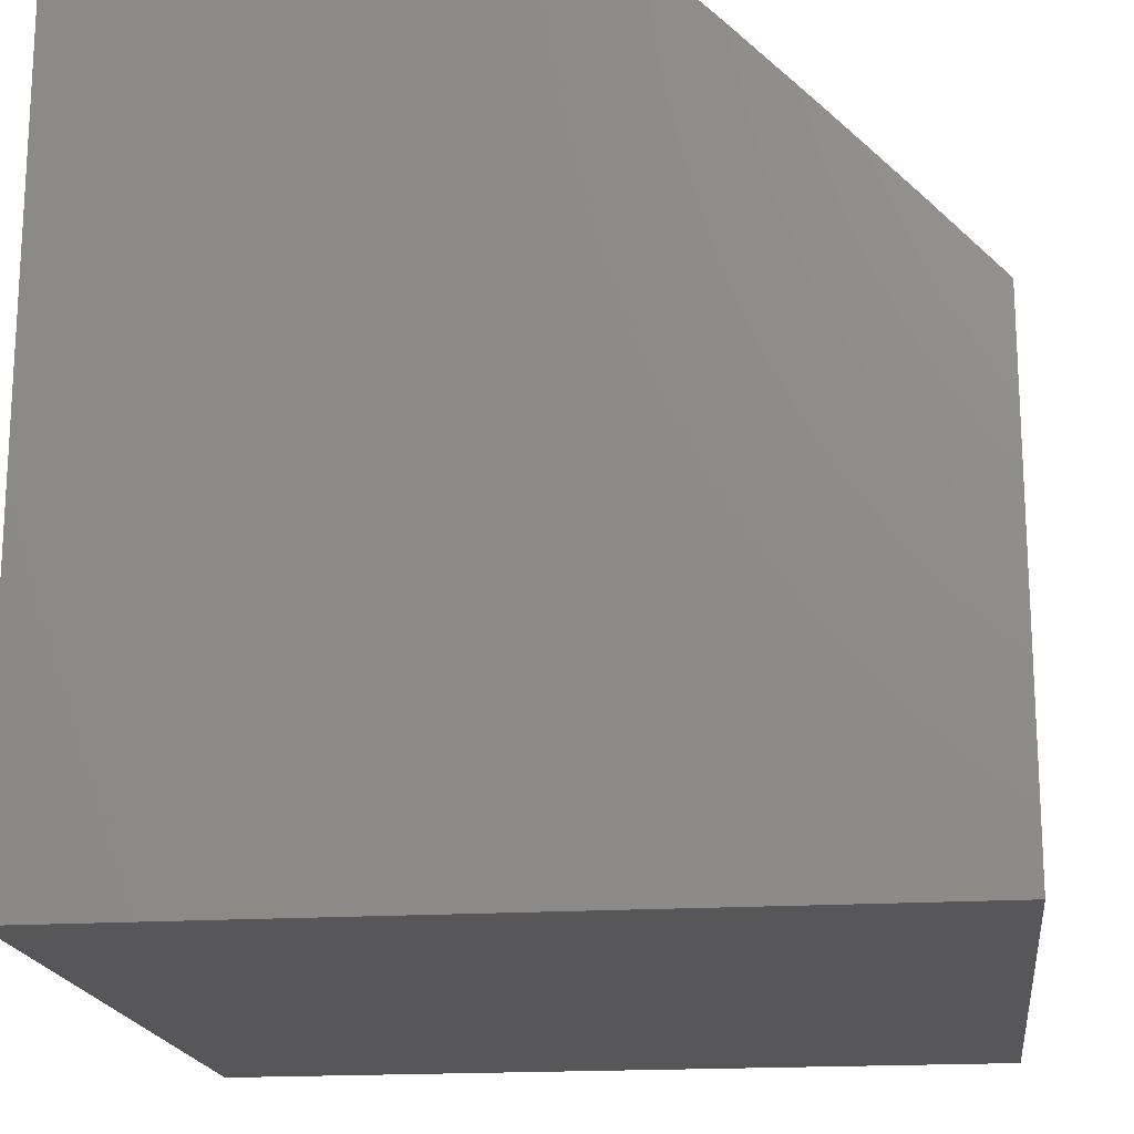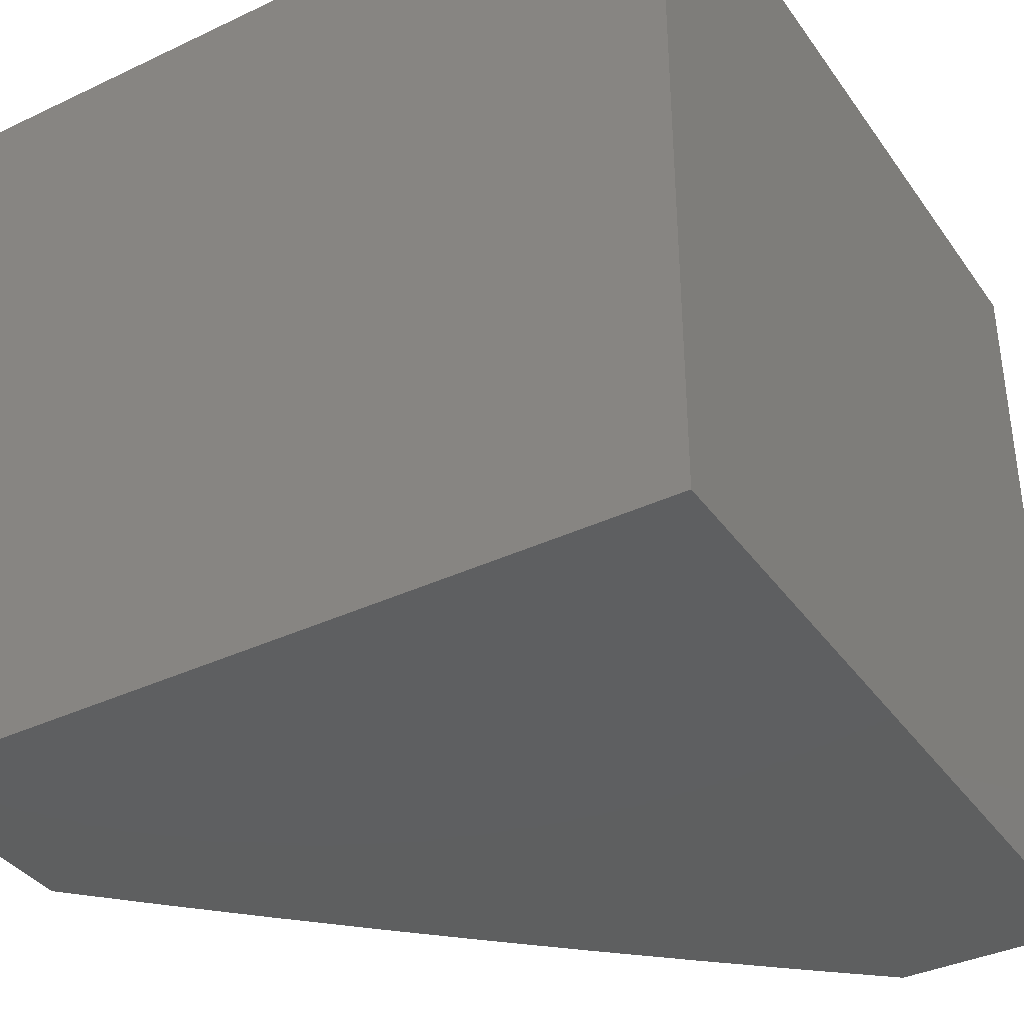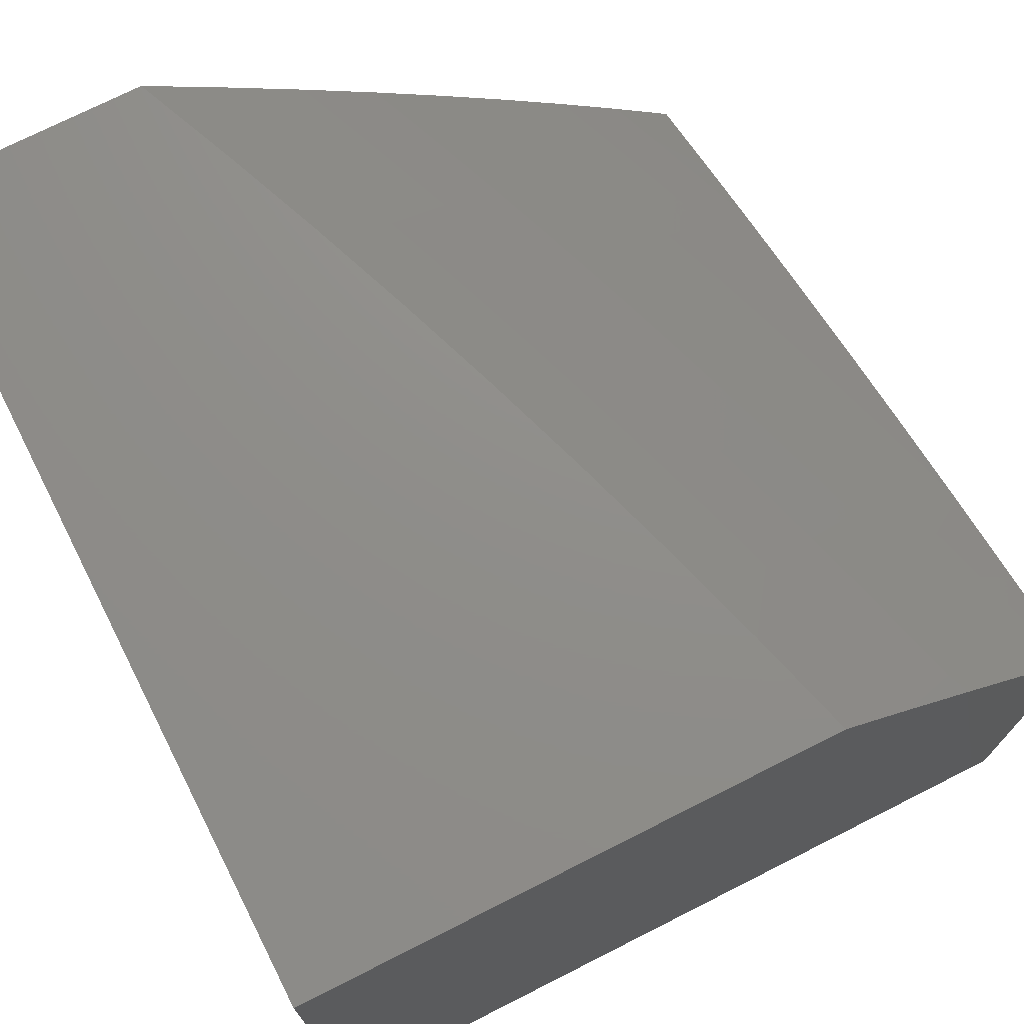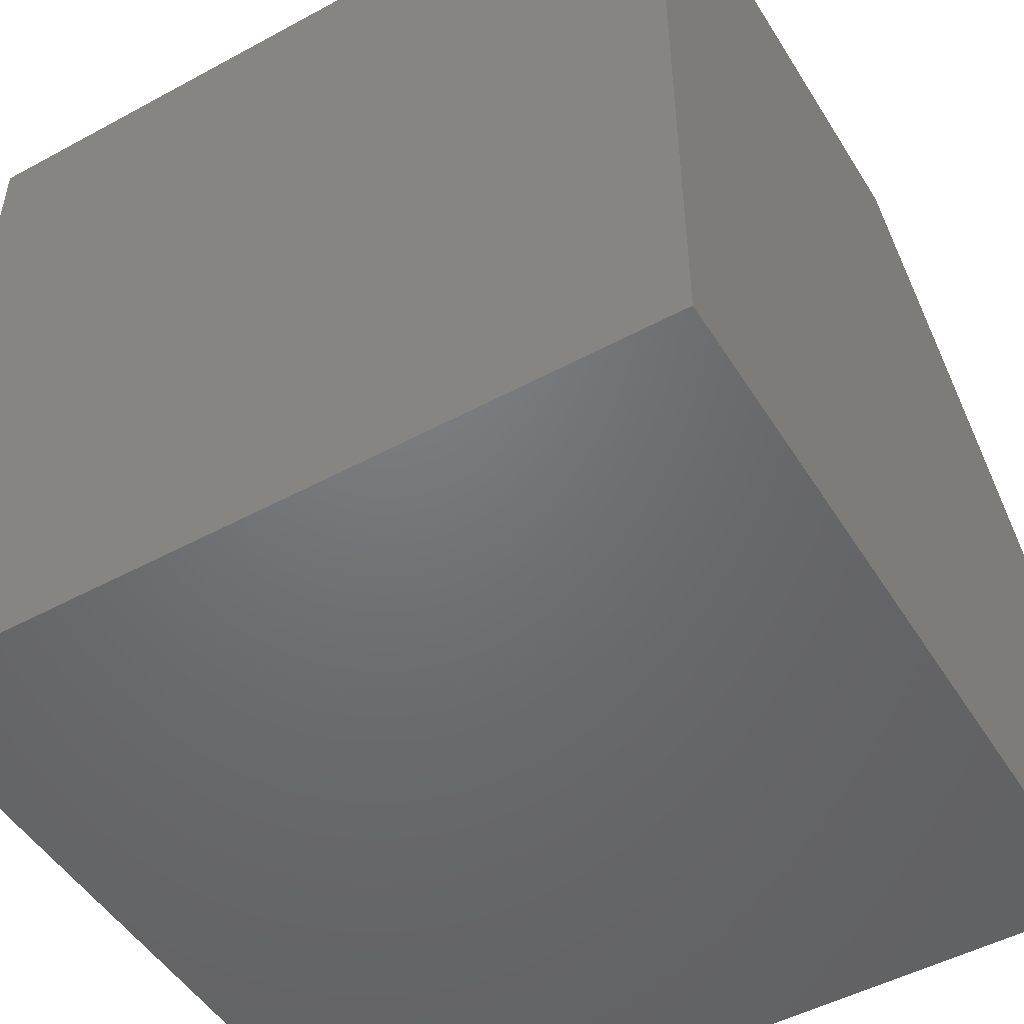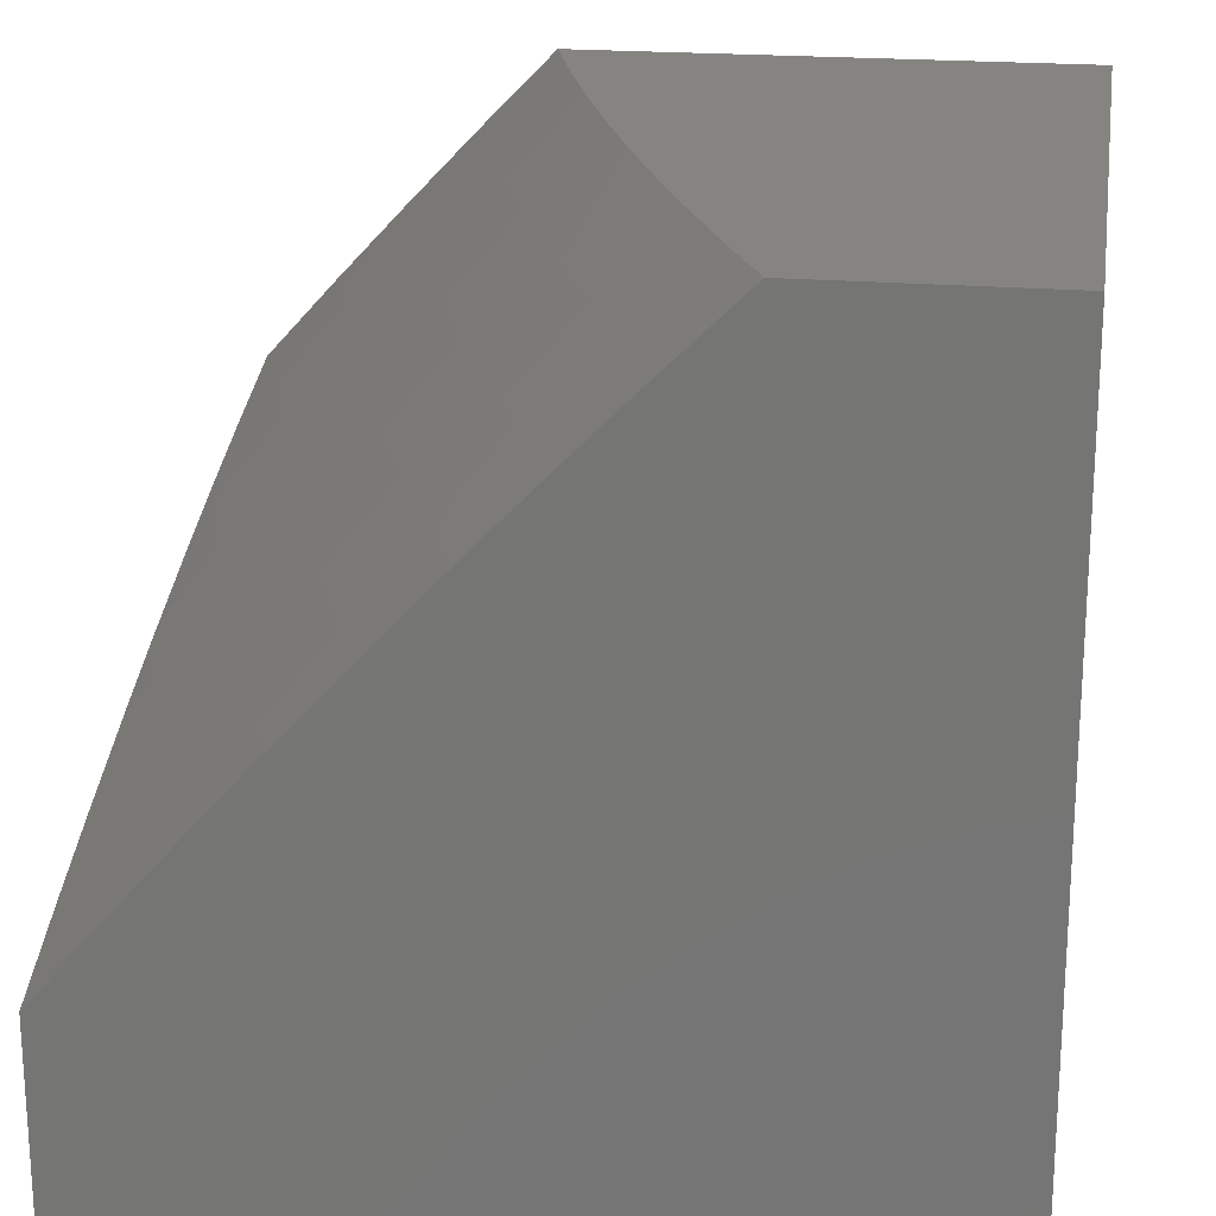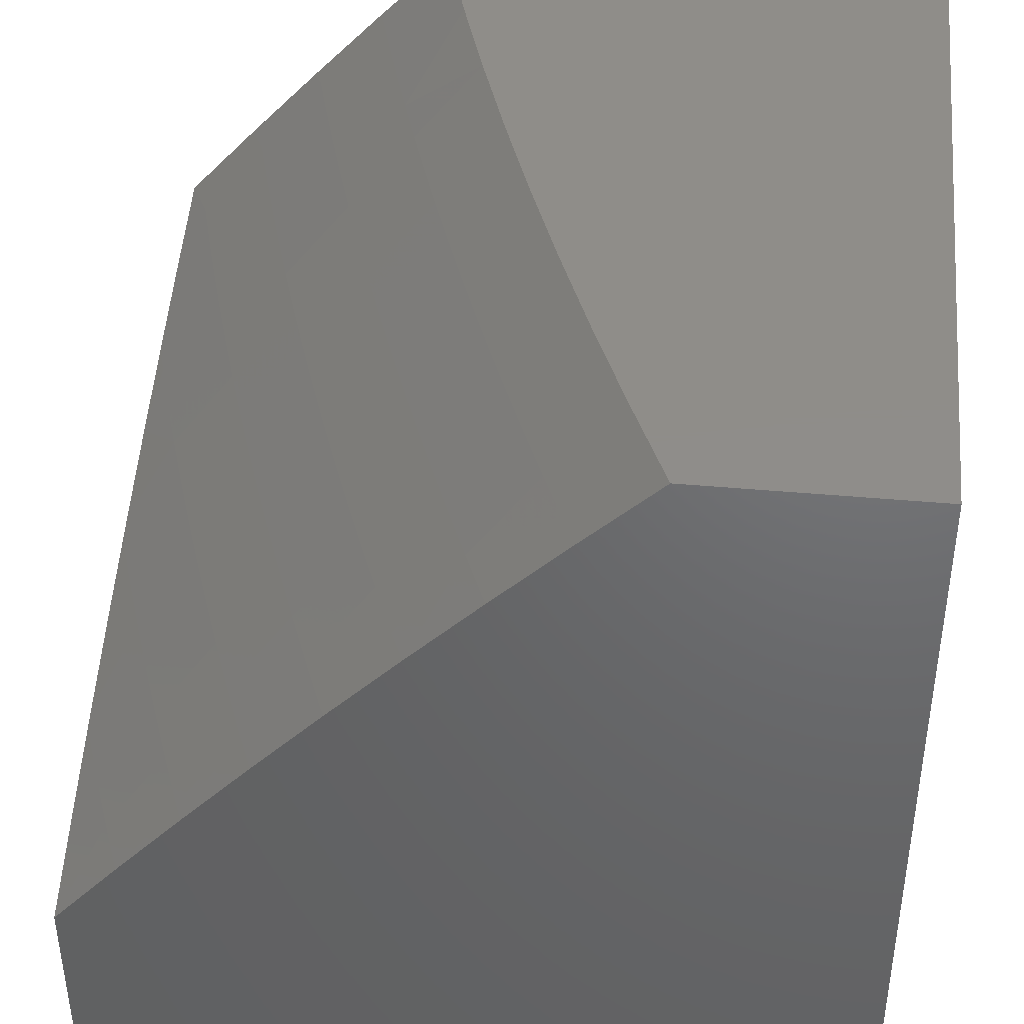
<metadata>
{"format":"stl","ext":"stl","renderer":"f3d","projection":"perspective","resolution":1024,"background":"white","views":[{"elev":-18.1,"azim":-172.9,"up":"+Z"},{"elev":-37.5,"azim":121.2,"up":"+Y"},{"elev":73.5,"azim":153.2,"up":"+Z"},{"elev":-49.5,"azim":120.9,"up":"+Z"},{"elev":20.7,"azim":8.9,"up":"+Z"},{"elev":41.6,"azim":6.3,"up":"+Z"}]}
</metadata>
<code>
# stl→obj: 112 verts, 220 faces
v -7.38 -3 7.909
v -7.287 -3 8
v -7.395 -2.965 7.908
v -7.338 -2.878 8
v -7.423 -2.897 7.908
v -7.451 -2.829 7.908
v -7.53 -2.859 7.815
v -7.557 -2.79 7.815
v -7.636 -2.819 7.721
v -7.663 -2.749 7.721
v -7.741 -2.777 7.627
v -7.767 -2.707 7.627
v -7.845 -2.734 7.531
v -7.87 -2.662 7.531
v -7.947 -2.688 7.434
v -7.972 -2.616 7.434
v -8 -2.632 7.396
v -7.997 -2.544 7.434
v -8 -2.507 7.445
v -7.92 -2.519 7.531
v -7.943 -2.448 7.531
v -7.841 -2.494 7.627
v -7.865 -2.423 7.627
v -7.762 -2.469 7.721
v -7.785 -2.399 7.721
v -7.682 -2.444 7.815
v -7.705 -2.374 7.815
v -7.601 -2.418 7.908
v -7.623 -2.349 7.908
v -7.522 -2.381 8
v -7.563 -2.254 8
v -7.387 -2.755 8
v -7.478 -2.76 7.908
v -7.584 -2.721 7.815
v -7.689 -2.679 7.721
v -7.793 -2.636 7.627
v -7.895 -2.591 7.531
v -7.504 -2.692 7.908
v -7.435 -2.631 8
v -7.529 -2.624 7.908
v -7.479 -2.506 8
v -7.554 -2.555 7.908
v -7.578 -2.486 7.908
v -7.658 -2.513 7.815
v -7.601 -2.128 8
v -7.666 -2.211 7.908
v -7.645 -2.28 7.908
v -7.727 -2.305 7.815
v -7.807 -2.329 7.721
v -7.887 -2.352 7.627
v -7.966 -2.376 7.531
v -8 -2.381 7.49
v -7.637 -2 8
v -7.706 -2.074 7.908
v -7.687 -2.143 7.908
v -7.769 -2.165 7.815
v -7.748 -2.235 7.815
v -7.85 -2.188 7.721
v -7.829 -2.258 7.721
v -7.93 -2.21 7.627
v -7.909 -2.281 7.627
v -8 -2.255 7.534
v -7.988 -2.304 7.531
v -7.725 -2.005 7.908
v -7.73 -2 7.905
v -7.808 -2.026 7.815
v -7.821 -2 7.809
v -7.89 -2.047 7.721
v -7.911 -2 7.712
v -7.97 -2.068 7.627
v -8 -2 7.614
v -8 -2.128 7.575
v -7.95 -2.139 7.627
v -8 -2.755 7.346
v -7.921 -2.76 7.434
v -7.818 -2.805 7.531
v -7.714 -2.848 7.627
v -7.609 -2.889 7.721
v -7.503 -2.928 7.815
v -7.997 -2.787 7.337
v -8 -2.878 7.293
v -7.97 -2.859 7.337
v -7.942 -2.932 7.337
v -7.867 -2.904 7.434
v -7.915 -3 7.337
v -7.839 -2.976 7.434
v -7.829 -3 7.435
v -7.763 -2.947 7.531
v -7.741 -3 7.532
v -7.687 -2.918 7.627
v -7.658 -2.989 7.627
v -7.581 -2.958 7.721
v -7.653 -3 7.628
v -7.563 -3 7.723
v -8 -3 7.239
v -7.472 -3 7.816
v -7.474 -2.997 7.815
v -7.791 -2.876 7.531
v -7.895 -2.832 7.434
v -7.609 -2.652 7.815
v -7.714 -2.609 7.721
v -7.817 -2.565 7.627
v -7.634 -2.582 7.815
v -7.738 -2.539 7.721
v -7.789 -2.096 7.815
v -7.87 -2.118 7.721
v -8 -2 7
v -7 -2 7
v -7 -2 8
v -7 -3 8
v -7 -3 7
v -8 -3 7
f 1 2 3
f 3 2 4
f 3 4 5
f 5 4 6
f 5 6 7
f 7 6 8
f 7 8 9
f 9 8 10
f 9 10 11
f 11 10 12
f 11 12 13
f 13 12 14
f 13 14 15
f 15 14 16
f 15 16 17
f 17 16 18
f 17 18 19
f 19 18 20
f 19 20 21
f 21 20 22
f 21 22 23
f 23 22 24
f 23 24 25
f 25 24 26
f 25 26 27
f 27 26 28
f 27 28 29
f 29 28 30
f 29 30 31
f 4 32 6
f 6 32 33
f 6 33 8
f 8 33 34
f 8 34 10
f 10 34 35
f 10 35 12
f 12 35 36
f 12 36 14
f 14 36 37
f 14 37 16
f 16 37 18
f 33 32 38
f 38 32 39
f 38 39 40
f 40 39 41
f 40 41 42
f 42 41 43
f 42 43 44
f 44 43 26
f 44 26 24
f 41 30 43
f 43 30 28
f 43 28 26
f 45 46 31
f 31 46 47
f 31 47 29
f 29 47 48
f 29 48 27
f 27 48 49
f 27 49 25
f 25 49 50
f 25 50 23
f 23 50 51
f 23 51 21
f 21 51 52
f 21 52 19
f 53 54 45
f 45 54 55
f 45 55 46
f 46 55 56
f 46 56 57
f 57 56 58
f 57 58 59
f 59 58 60
f 59 60 61
f 61 60 62
f 61 62 63
f 63 62 52
f 63 52 51
f 54 53 64
f 64 53 65
f 64 65 66
f 66 65 67
f 66 67 68
f 68 67 69
f 68 69 70
f 70 69 71
f 70 71 72
f 70 72 73
f 73 72 62
f 73 62 60
f 17 74 15
f 15 74 75
f 15 75 13
f 13 75 76
f 13 76 11
f 11 76 77
f 11 77 9
f 9 77 78
f 9 78 7
f 7 78 79
f 7 79 5
f 5 79 3
f 75 74 80
f 80 74 81
f 80 81 82
f 82 81 83
f 82 83 84
f 84 83 85
f 84 85 86
f 86 85 87
f 86 87 88
f 88 87 89
f 88 89 90
f 90 89 91
f 90 91 92
f 92 91 93
f 92 93 94
f 81 95 83
f 83 95 85
f 89 93 91
f 96 97 94
f 94 97 79
f 94 79 92
f 92 79 78
f 92 78 90
f 90 78 77
f 90 77 98
f 98 77 76
f 98 76 99
f 99 76 75
f 99 75 80
f 97 96 3
f 3 96 1
f 99 80 82
f 79 97 3
f 88 90 98
f 86 88 84
f 84 88 98
f 84 98 99
f 82 84 99
f 40 100 38
f 38 100 34
f 38 34 33
f 34 100 35
f 35 100 101
f 35 101 36
f 36 101 102
f 36 102 37
f 37 102 20
f 37 20 18
f 100 40 103
f 103 40 42
f 103 42 44
f 44 104 103
f 103 104 101
f 103 101 100
f 101 104 102
f 102 104 22
f 102 22 20
f 22 104 24
f 24 104 44
f 48 47 57
f 57 47 46
f 49 48 59
f 59 48 57
f 50 49 61
f 61 49 59
f 51 50 63
f 63 50 61
f 56 55 105
f 105 55 54
f 105 54 66
f 66 54 64
f 73 60 58
f 58 56 106
f 106 56 105
f 106 105 68
f 68 105 66
f 68 70 106
f 106 70 73
f 106 73 58
f 71 69 107
f 107 69 108
f 108 69 67
f 108 67 65
f 53 109 65
f 65 109 108
f 53 45 109
f 109 45 31
f 109 31 30
f 30 41 109
f 109 41 39
f 109 39 32
f 109 32 110
f 110 32 4
f 110 4 2
f 111 112 108
f 108 112 107
f 2 1 110
f 110 1 111
f 111 1 96
f 111 96 94
f 94 93 111
f 111 93 89
f 111 89 87
f 87 85 111
f 111 85 112
f 112 85 95
f 95 81 112
f 112 81 74
f 112 74 107
f 107 74 17
f 107 17 19
f 19 52 107
f 107 52 62
f 107 62 72
f 72 71 107
f 110 111 109
f 109 111 108

</code>
